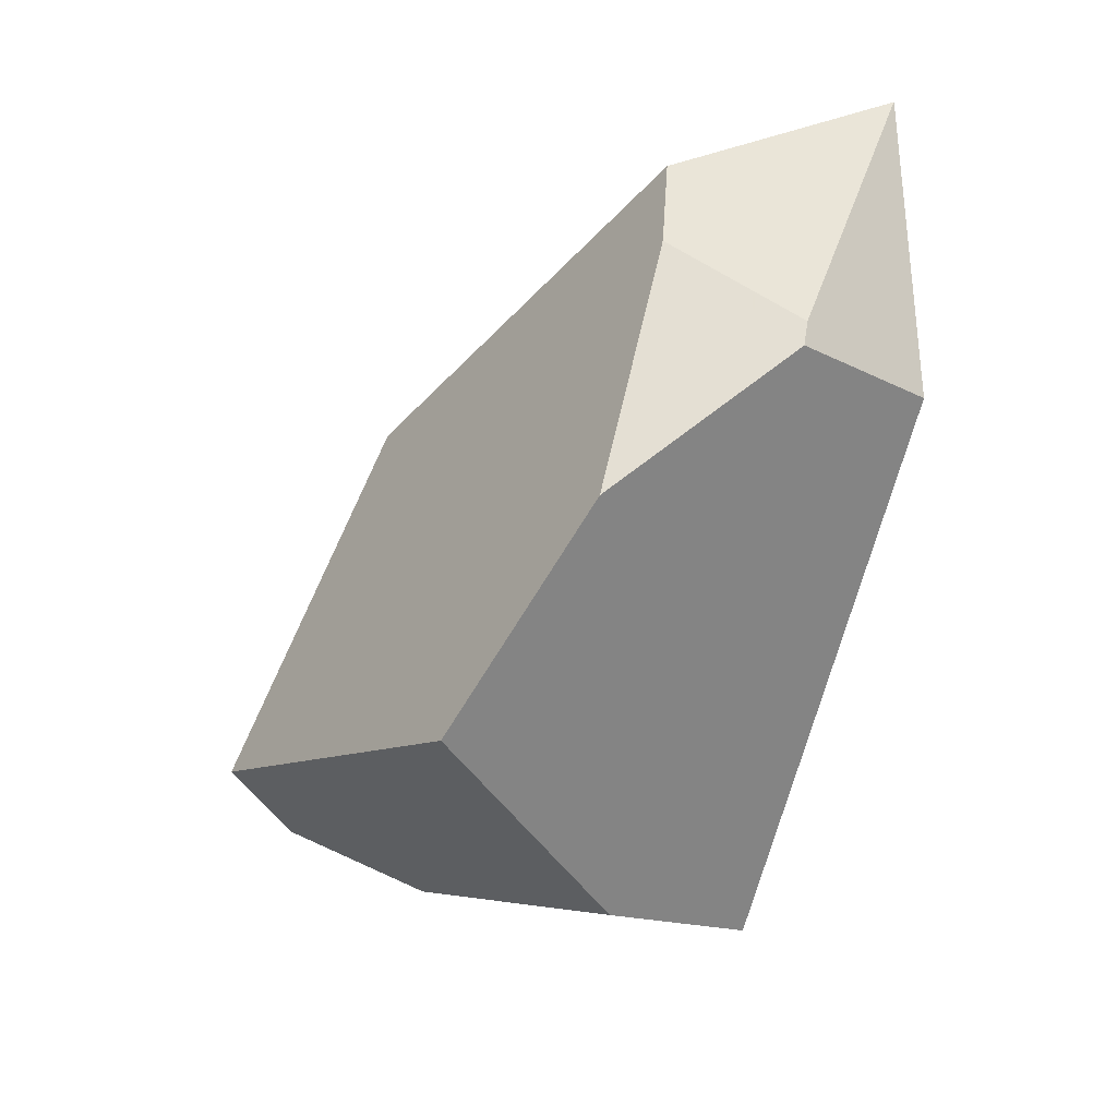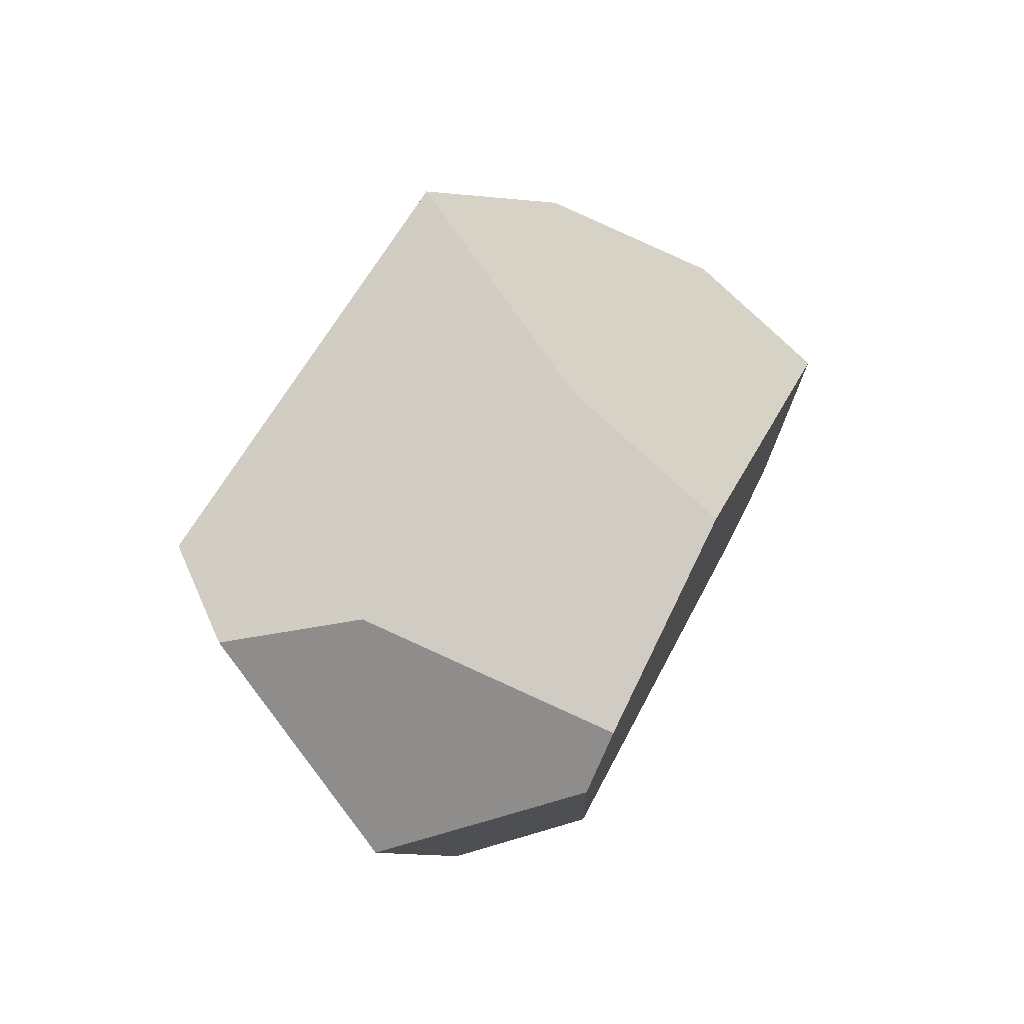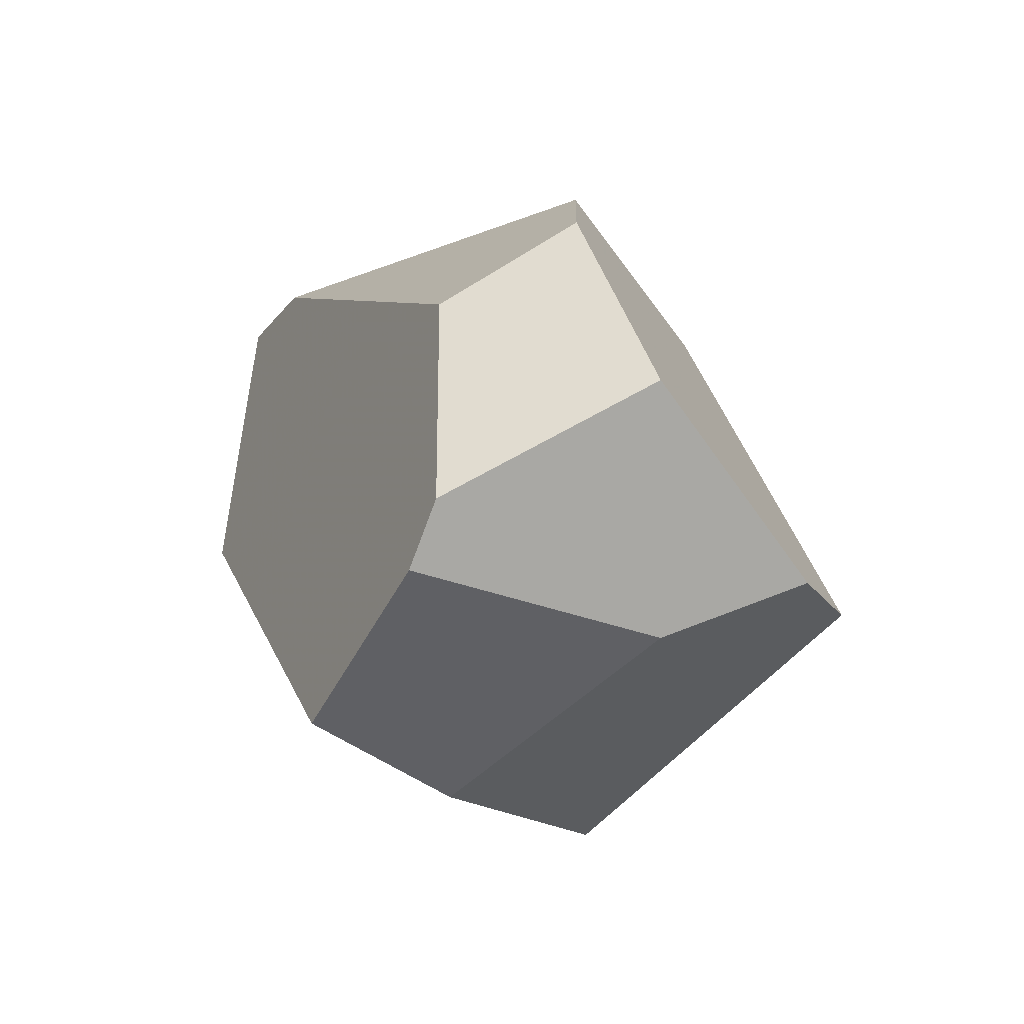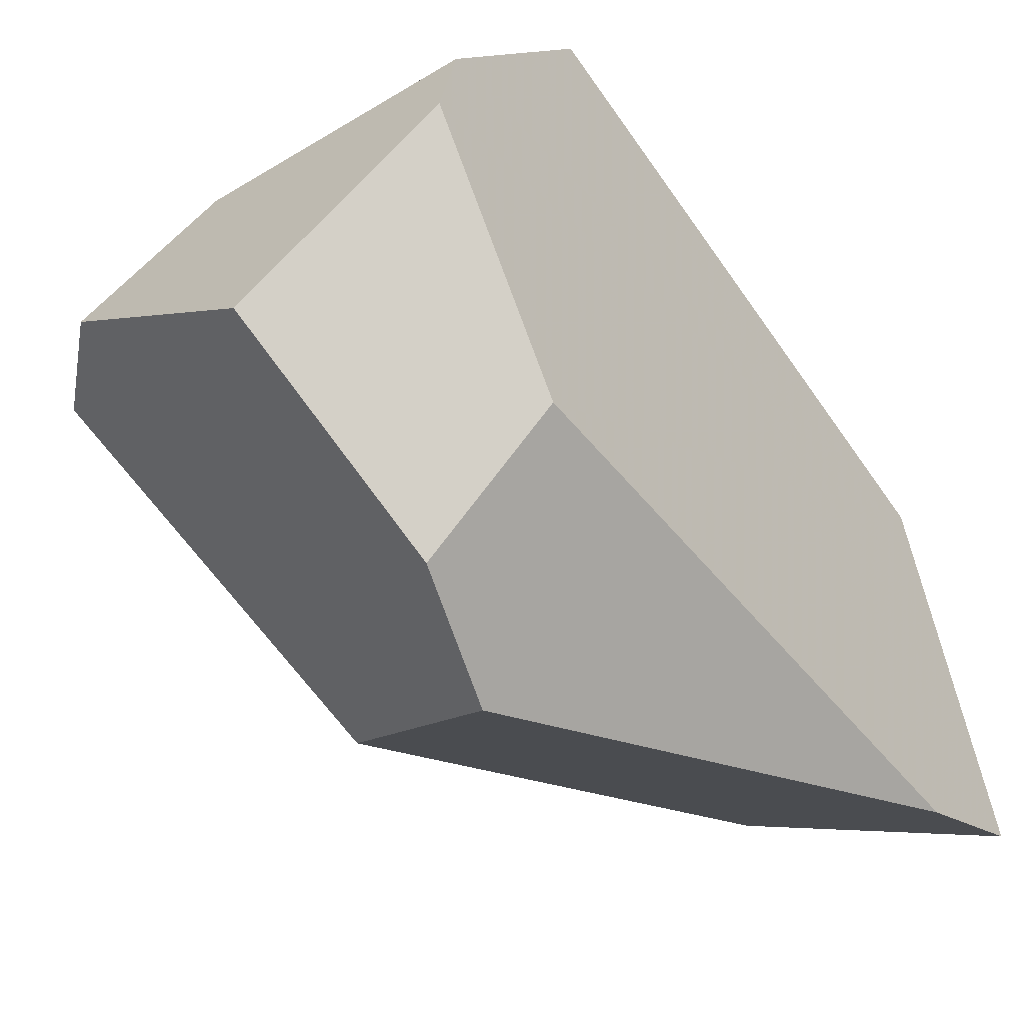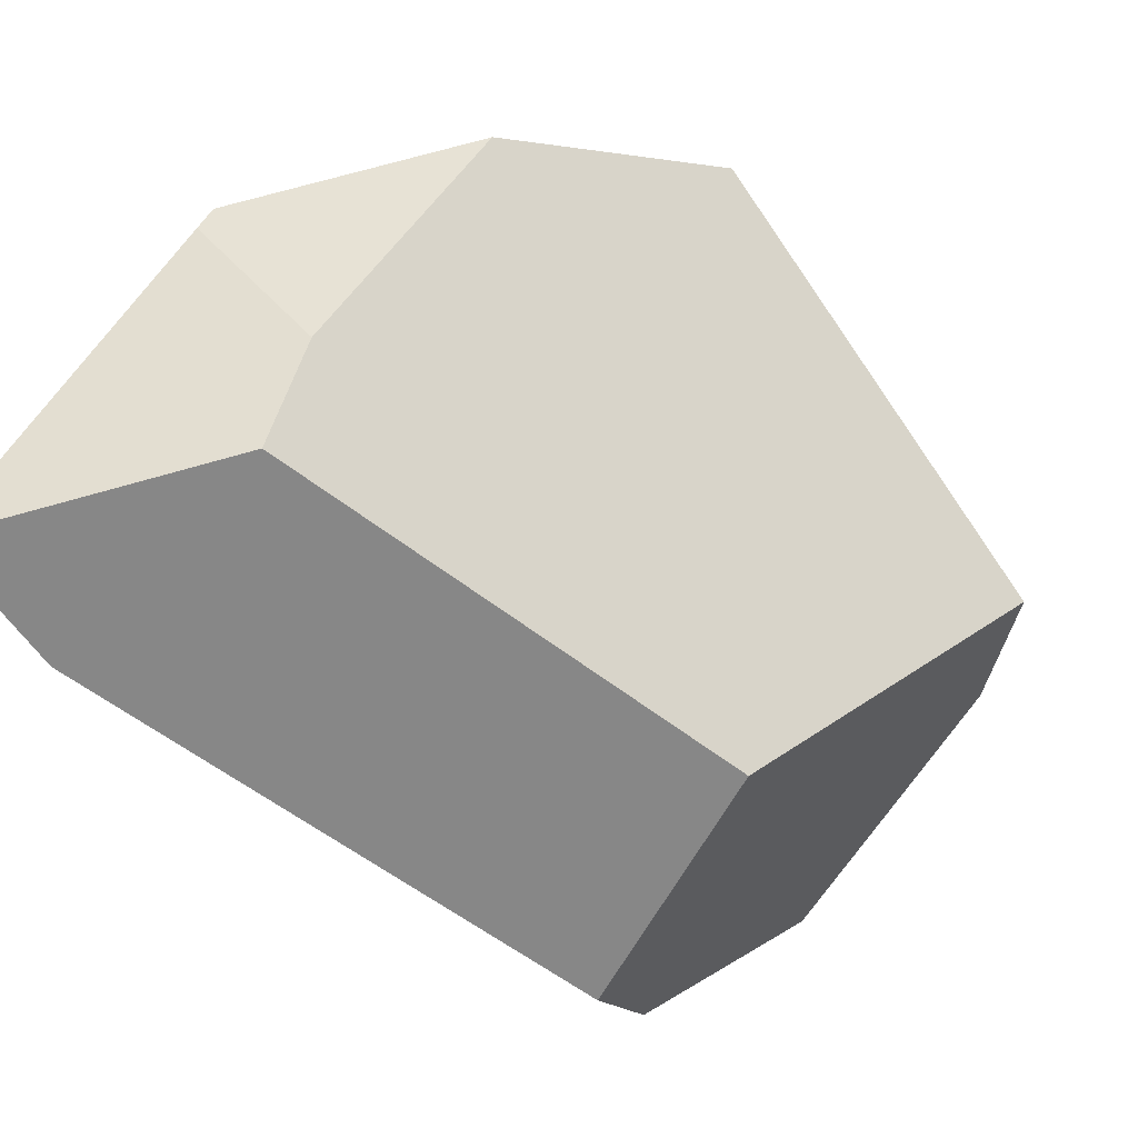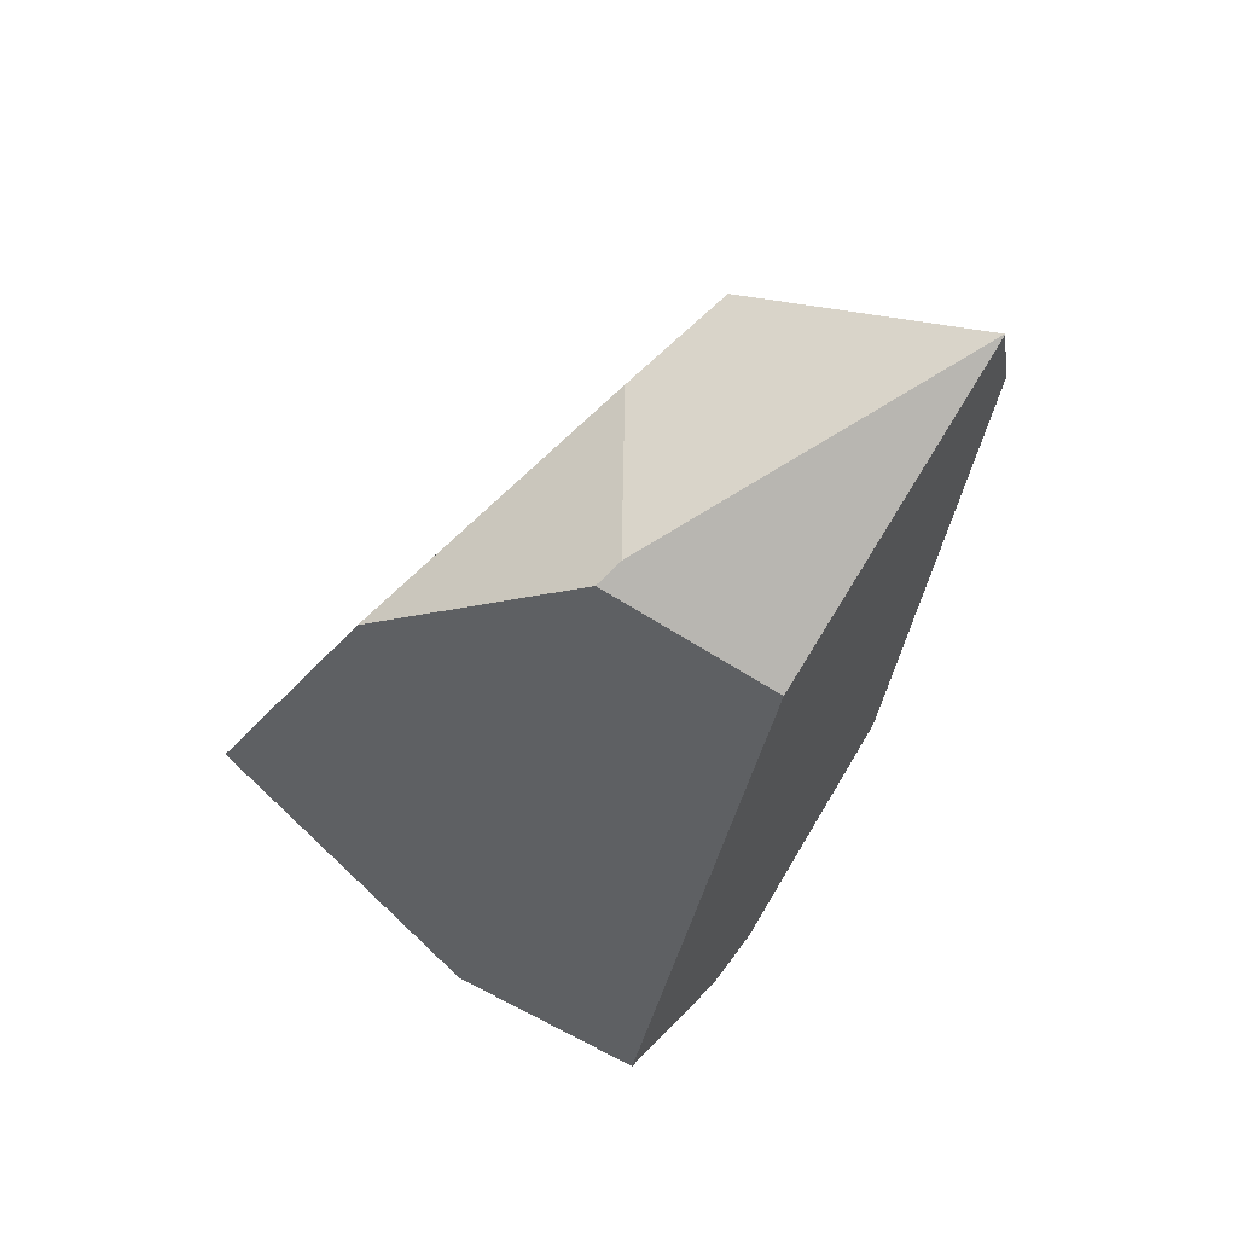
<metadata>
{"format":"obj","ext":"obj","renderer":"f3d","projection":"perspective","resolution":1024,"background":"white","views":[{"elev":22.0,"azim":174.7,"up":"+Z"},{"elev":-68.5,"azim":172.3,"up":"+Z"},{"elev":-76.8,"azim":-8.5,"up":"+Z"},{"elev":-59.7,"azim":-161.4,"up":"+Y"},{"elev":-17.2,"azim":17.1,"up":"+Y"},{"elev":40.4,"azim":-135.1,"up":"+Z"}]}
</metadata>
<code>
v 0.1071 -0.1812 -0.268
v -0.04274 -0.08038 -0.3172
v -0.05462 -0.0262 -0.3225
v 0.1393 0.01354 -0.2638
v 0.2469 -0.03645 -0.2291
v -0.04274 -0.08038 -0.3172
v 0.1071 -0.1812 -0.268
v 0.03557 -0.2692 -0.1055
v -0.06185 -0.1951 -0.1493
v 0.1546 -0.1576 0.07907
v 0.2923 0.005399 -0.1493
v 0.1324 0.2789 0.005301
v 0.01836 0.2436 0.1706
v -0.04665 0.06656 0.3023
v -0.05981 -0.01284 0.3393
v 0.01836 0.2436 0.1706
v 0.1324 0.2789 0.005301
v 0.002436 0.1884 -0.1928
v -0.1121 0.1239 -0.2502
v -0.236 0.1197 0.1922
v -0.1332 0.179 0.2541
v 0.2469 -0.03645 -0.2291
v 0.1393 0.01354 -0.2638
v 0.002436 0.1884 -0.1928
v 0.1324 0.2789 0.005301
v 0.2923 0.005399 -0.1493
v 0.03557 -0.2692 -0.1055
v 0.1071 -0.1812 -0.268
v 0.2469 -0.03645 -0.2291
v 0.2923 0.005399 -0.1493
v 0.1546 -0.1576 0.07907
v 0.03647 -0.2767 0.0041
v -0.236 0.1198 0.1922
v -0.1121 0.1239 -0.2502
v -0.05462 -0.0262 -0.3225
v -0.04274 -0.08038 -0.3172
v -0.06185 -0.1951 -0.1493
v -0.2066 -0.1165 0.2948
v -0.2434 -0.05928 0.375
v -0.04665 0.06656 0.3023
v 0.01836 0.2436 0.1706
v -0.1332 0.179 0.2541
v -0.1381 0.1617 0.2666
v -0.05981 -0.01284 0.3393
v -0.04665 0.06656 0.3023
v -0.1381 0.1617 0.2666
v -0.2431 -0.05906 0.3751
v 0.03647 -0.2767 0.0041
v 0.1546 -0.1576 0.07907
v -0.05981 -0.01284 0.3393
v -0.2431 -0.05906 0.3751
v -0.2434 -0.05928 0.375
v -0.2066 -0.1165 0.2948
v -0.05462 -0.0262 -0.3225
v -0.1121 0.1239 -0.2502
v 0.002436 0.1884 -0.1928
v 0.1393 0.01354 -0.2638
v -0.236 0.1197 0.1922
v -0.2434 -0.05928 0.375
v -0.2431 -0.05906 0.3751
v -0.1381 0.1617 0.2666
v -0.1332 0.179 0.2541
v 0.03557 -0.2692 -0.1055
v 0.03647 -0.2767 0.0041
v -0.2066 -0.1165 0.2948
v -0.06185 -0.1951 -0.1493
f 6 7 8 9
f 1 2 3 4 5
f 54 55 56 57
f 22 23 24 25 26
f 27 28 29 30 31 32
f 33 34 35 36 37 38 39
f 63 64 65 66
f 16 17 18 19 20 21
f 10 11 12 13 14 15
f 48 49 50 51 52 53
f 44 45 46 47
f 58 59 60 61 62
f 40 41 42 43

</code>
